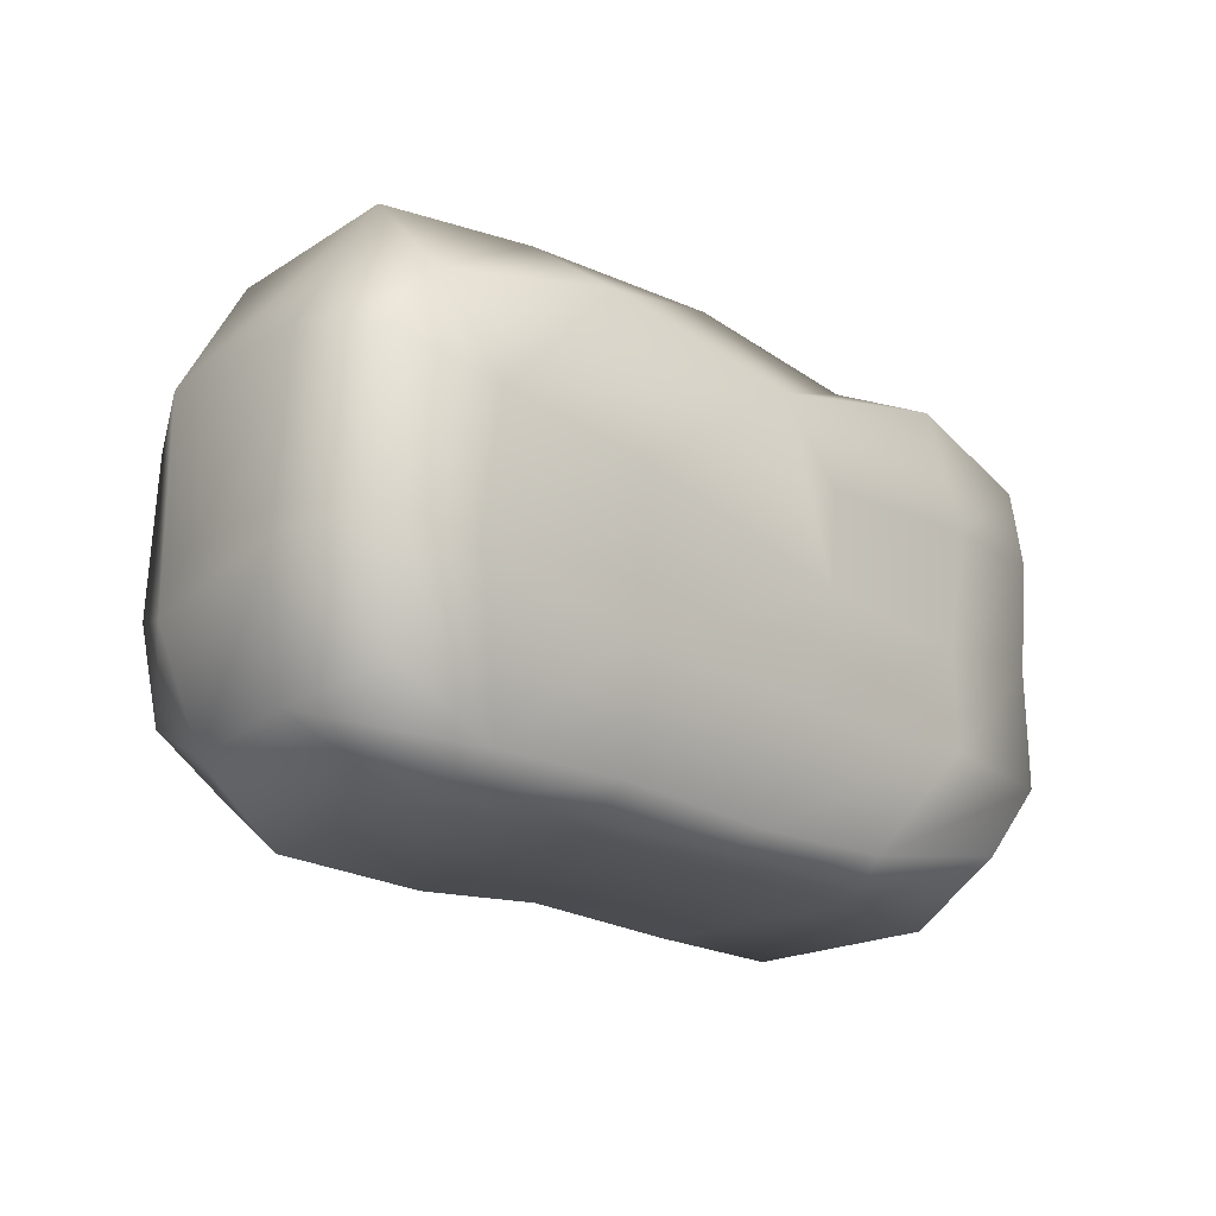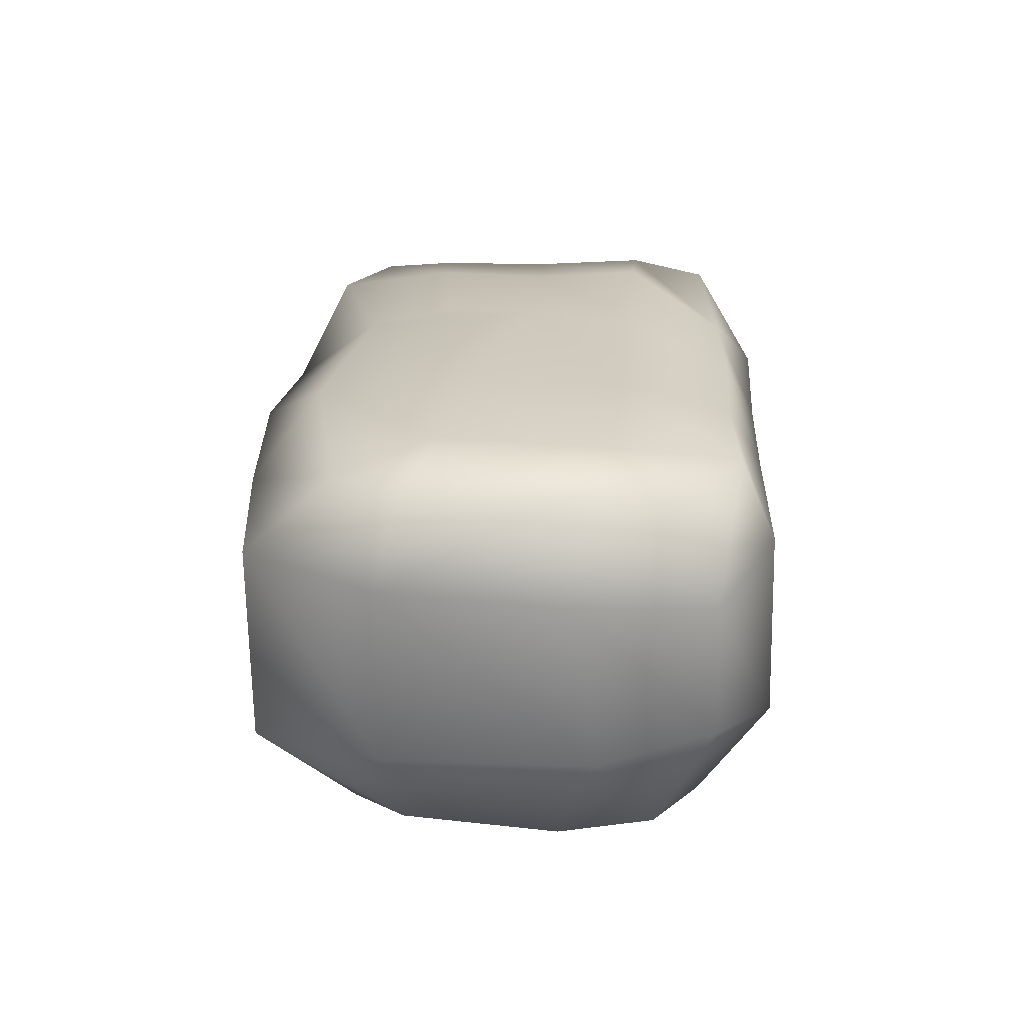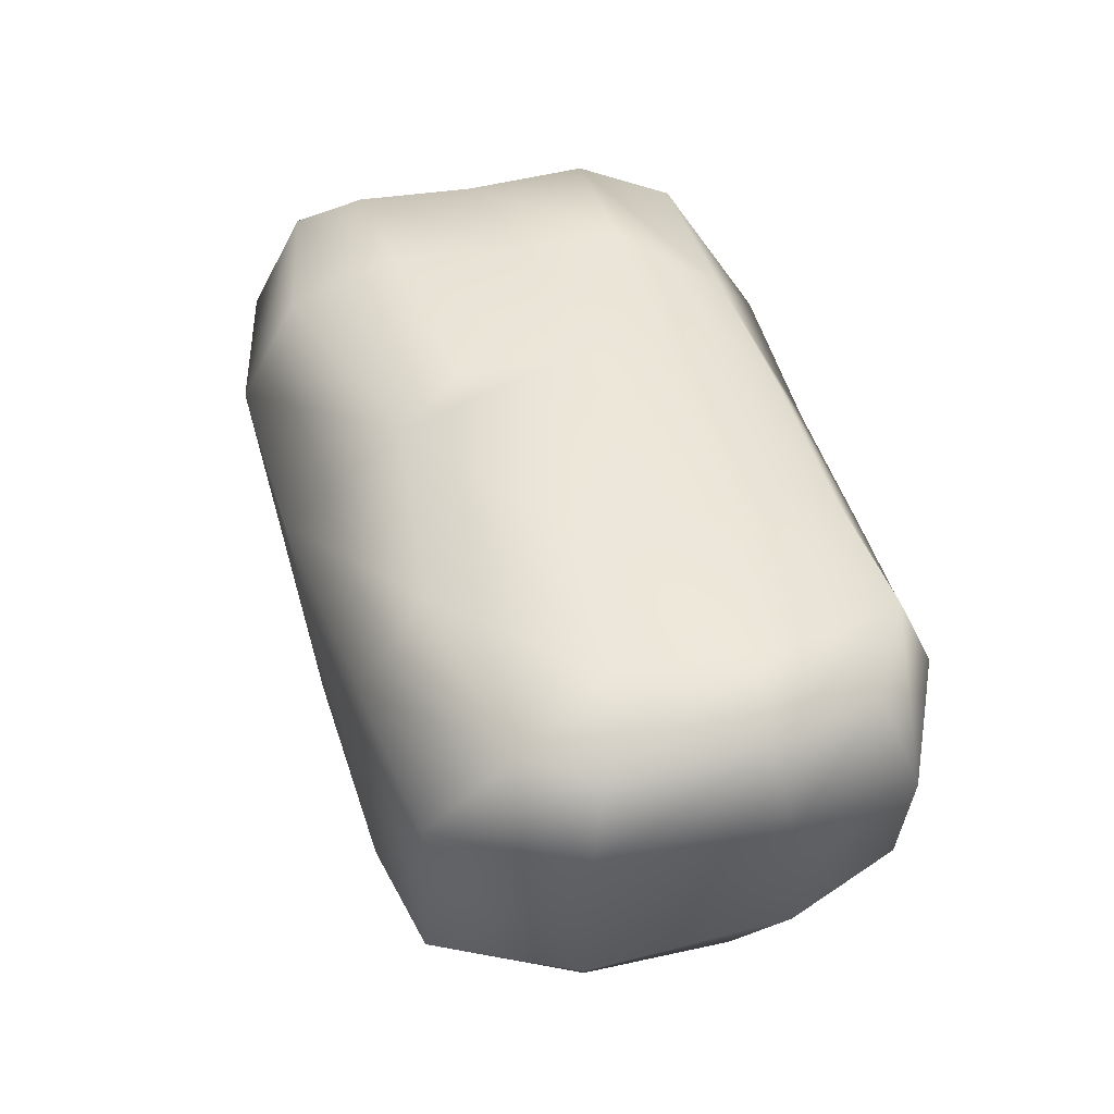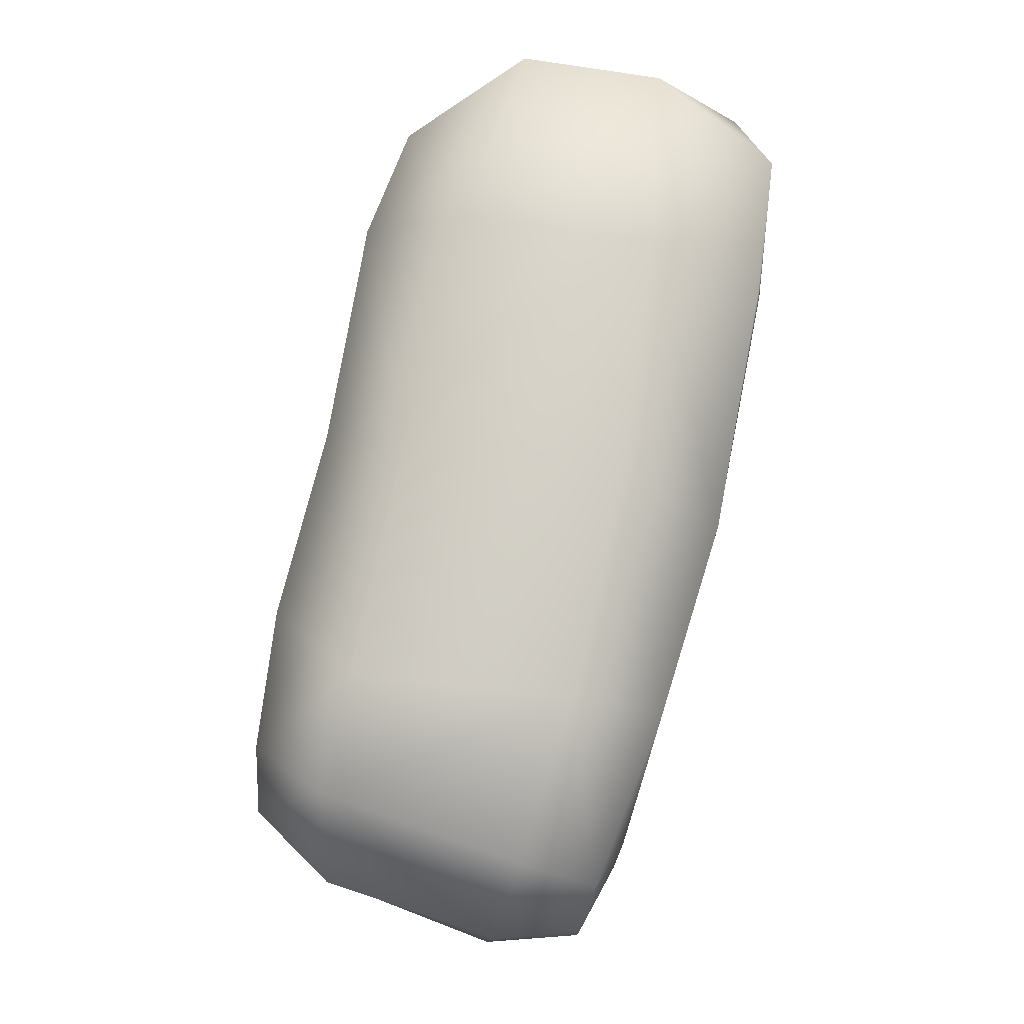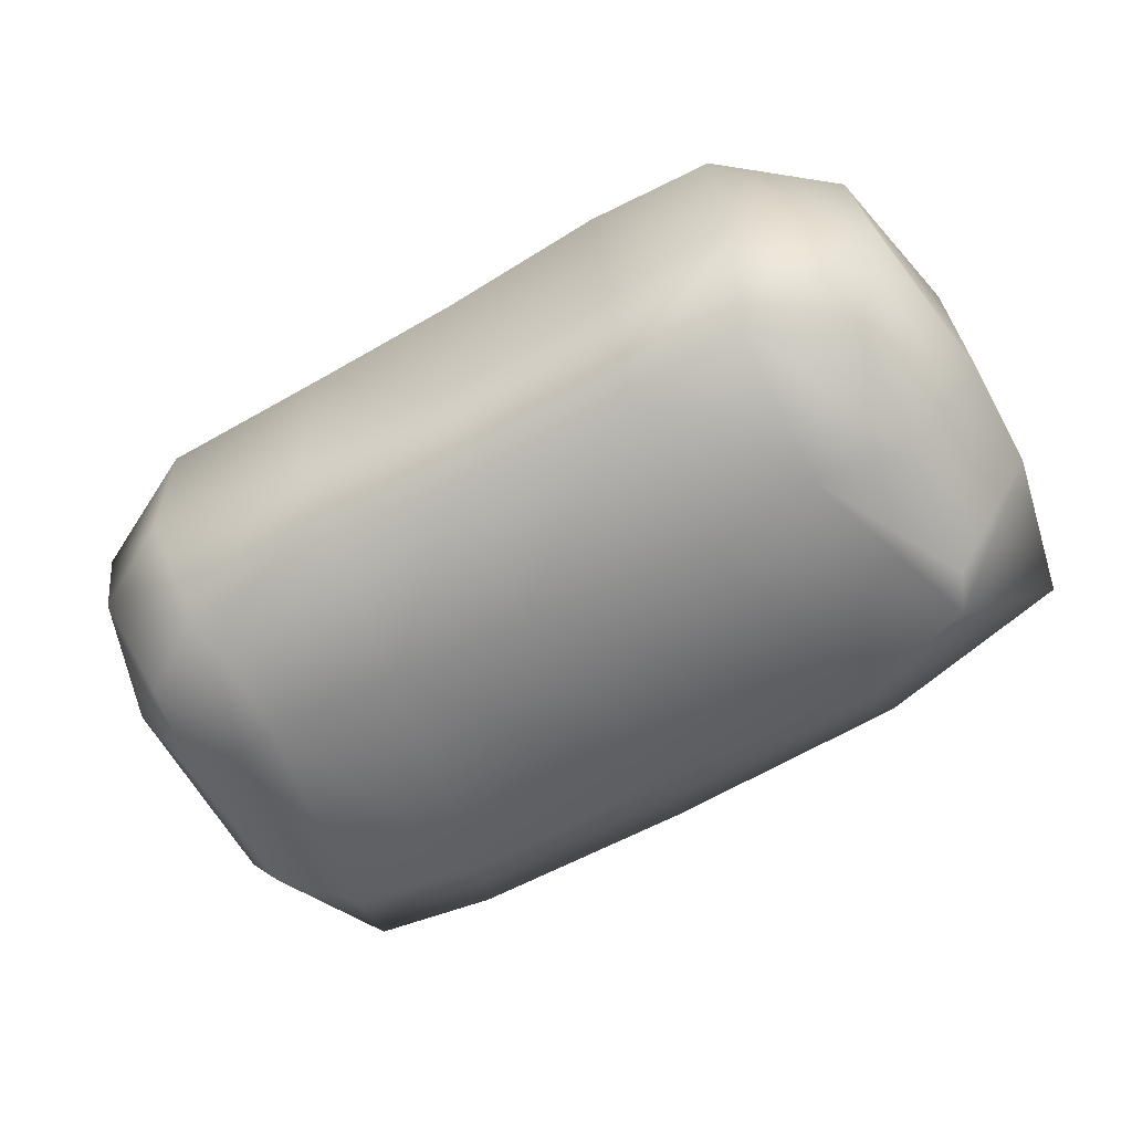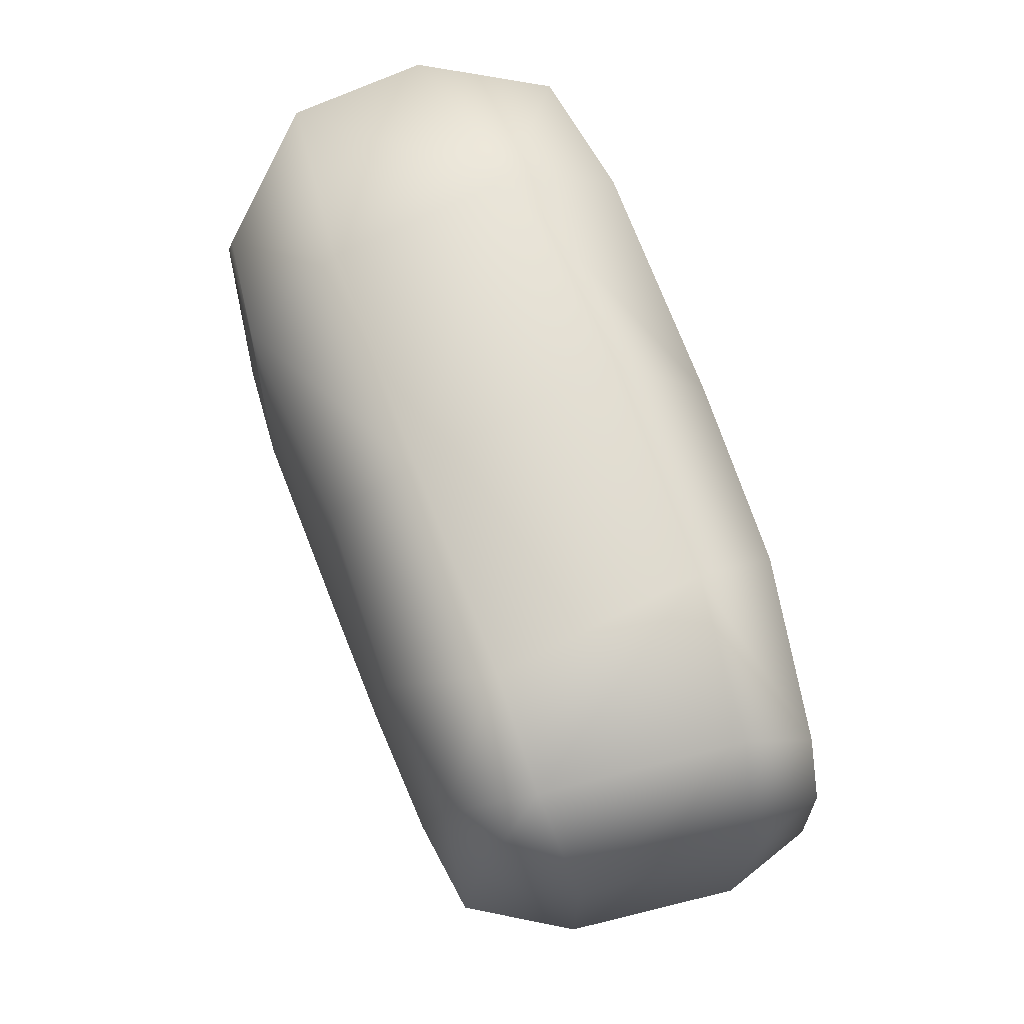
<metadata>
{"format":"obj","ext":"obj","renderer":"f3d","projection":"perspective","resolution":1024,"background":"white","views":[{"elev":-19.7,"azim":-46.3,"up":"+Y"},{"elev":20.5,"azim":-87.1,"up":"+Z"},{"elev":45.9,"azim":-106.7,"up":"+Z"},{"elev":78.8,"azim":-76.8,"up":"+Y"},{"elev":-63.7,"azim":29.4,"up":"+Z"},{"elev":69.4,"azim":-110.3,"up":"+Y"}]}
</metadata>
<code>
g default
v 1.648 3.288 -0.7494
v 1.74 3.414 0.6012
v 3.078 3.085 0.3824
v 3.017 3.054 -0.61
v 0.1303 3.427 0.7603
v -0.1032 3.327 -0.7445
v -1.683 3.302 -0.7271
v -1.5 3.279 0.786
v -2.502 3.157 -0.7449
v -2.65 3.155 0.6734
v -3.185 2.222 0.6242
v -3.073 2.226 -0.6384
v -3.239 0.9309 0.5628
v -3.079 0.7774 -0.6404
v -2.85 -0.03203 -0.4863
v -3.062 0.005624 0.4963
v -2.243 -0.4051 0.6774
v -2.152 -0.4352 -0.6357
v -1.049 -0.3784 0.8113
v -0.9465 -0.4462 -0.7047
v 0.08737 -0.3942 0.8245
v 0.1123 -0.3397 -0.7656
v 1.291 -0.4286 0.9258
v 1.375 -0.3794 -0.7871
v 2.219 -0.4296 0.7665
v 2.301 -0.4245 -0.6775
v 2.983 0.1709 0.7508
v 3.073 0.1387 -0.6194
v 3.206 1.311 0.9129
v 3.239 1.252 -0.6734
v 3.196 2.312 1.005
v 3.23 2.033 -0.6528
v 1.675 2.99 1.424
v 2.762 2.734 1.332
v 2.872 2.212 1.345
v 0.0308 2.562 1.525
v -1.419 2.786 1.412
v -2.675 2.531 1.23
v -2.989 2.078 1.203
v -3.029 1.032 1.224
v -2.773 0.2057 1.116
v -2.149 -0.1715 1.212
v -1.099 -0.1365 1.202
v 0.1175 -0.188 1.182
v 1.22 -0.1626 1.21
v 2.149 -0.03983 1.437
v 2.643 0.5101 1.443
v 2.722 1.381 1.377
v 1.928 2.161 1.481
v 1.703 1.266 1.512
v 1.651 0.5423 1.573
v 0.254 0.5525 1.5
v 0.4028 1.319 1.548
v 0.4665 2.03 1.542
v -2.453 0.9352 1.393
v -2.295 1.875 1.382
v -1.209 0.6675 1.441
v -1.18 1.743 1.451
v -1.319 2.636 -1.415
v -2.268 2.498 -1.338
v 0.01329 2.68 -1.378
v 1.594 2.642 -1.474
v 2.451 2.492 -1.375
v 2.567 2.201 -1.402
v 2.656 1.276 -1.38
v 2.718 0.4259 -1.356
v 2.062 0.05653 -1.23
v 1.253 0.04688 -1.256
v 0.09412 0.0416 -1.332
v -0.942 -0.01419 -1.309
v -2.023 0.04343 -1.341
v -2.565 0.3745 -1.32
v -2.682 1.036 -1.365
v -2.701 2.109 -1.257
v -1.984 0.9655 -1.459
v -1.042 0.9955 -1.51
v -0.06164 1.071 -1.539
v 1.264 1.187 -1.573
v 2.026 1.068 -1.521
g OBJ_Roche_LD_02
f 4 1 2 3
f 6 5 2 1
f 5 6 7 8
f 8 7 9 10
f 12 11 10 9
f 14 13 11 12
f 13 14 15 16
f 18 17 16 15
f 20 19 17 18
f 22 21 19 20
f 24 23 21 22
f 26 25 23 24
f 28 27 25 26
f 30 29 27 28
f 32 31 29 30
f 4 3 31 32
f 2 33 34 3
f 31 3 34 35
f 36 33 2 5
f 37 36 5 8
f 38 37 8 10
f 38 10 11 39
f 40 39 11 13
f 41 40 13 16
f 42 41 16 17
f 17 19 43 42
f 19 21 44 43
f 45 44 21 23
f 23 25 46 45
f 25 27 47 46
f 27 29 48 47
f 35 48 29 31
f 50 48 35 49
f 34 33 49 35
f 48 50 51 47
f 45 46 47 51
f 44 45 51 52
f 52 51 50 53
f 49 54 53 50
f 54 49 33 36
f 39 40 55 56
f 56 37 38 39
f 40 41 42 55
f 42 43 57 55
f 55 57 58 56
f 43 44 52 57
f 57 52 53 58
f 36 58 53 54
f 36 37 56 58
f 60 9 7 59
f 61 59 7 6
f 62 61 6 1
f 63 62 1 4
f 32 64 63 4
f 30 65 64 32
f 66 65 30 28
f 28 26 67 66
f 68 67 26 24
f 69 68 24 22
f 22 20 70 69
f 20 18 71 70
f 15 72 71 18
f 72 15 14 73
f 74 73 14 12
f 74 12 9 60
f 72 73 75 71
f 73 74 60 75
f 75 60 59 76
f 70 71 75 76
f 69 70 76 77
f 76 59 61 77
f 77 61 62 78
f 68 69 77 78
f 68 78 79 67
f 78 62 63 79
f 64 65 79 63
f 65 66 67 79

</code>
